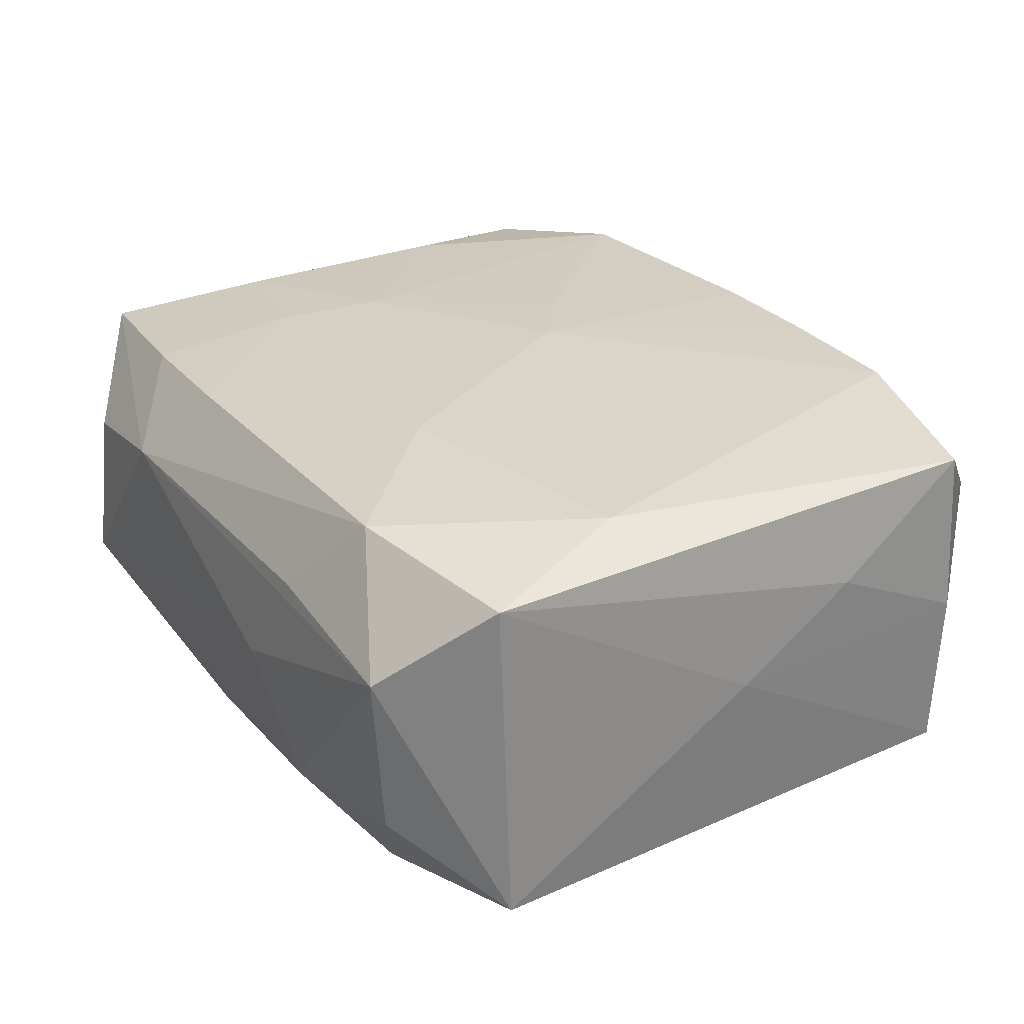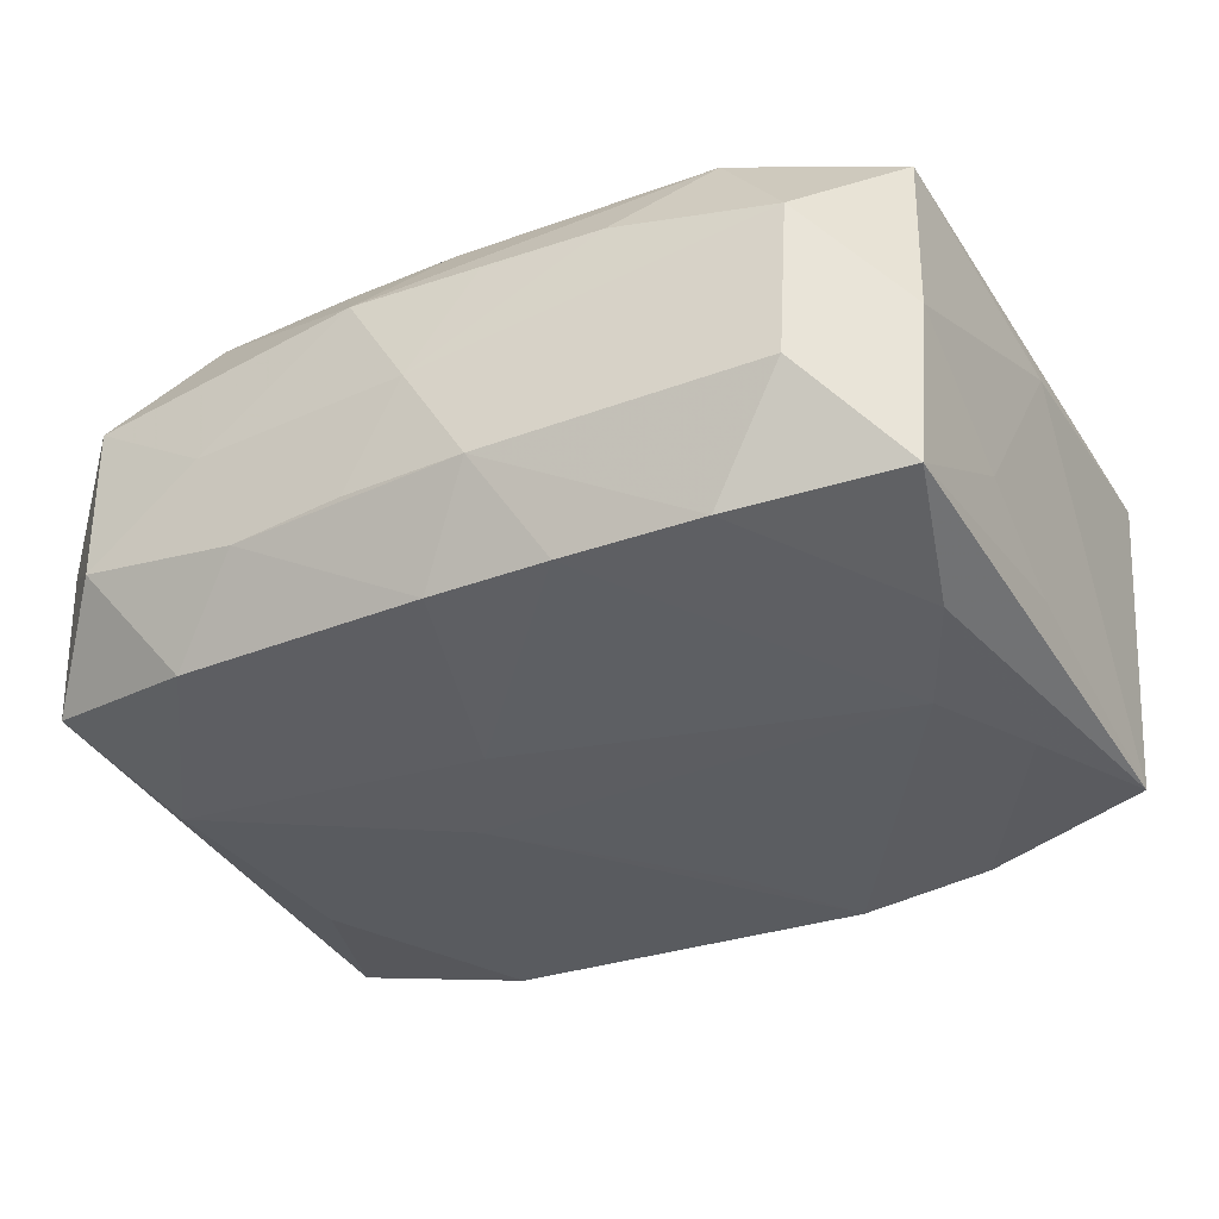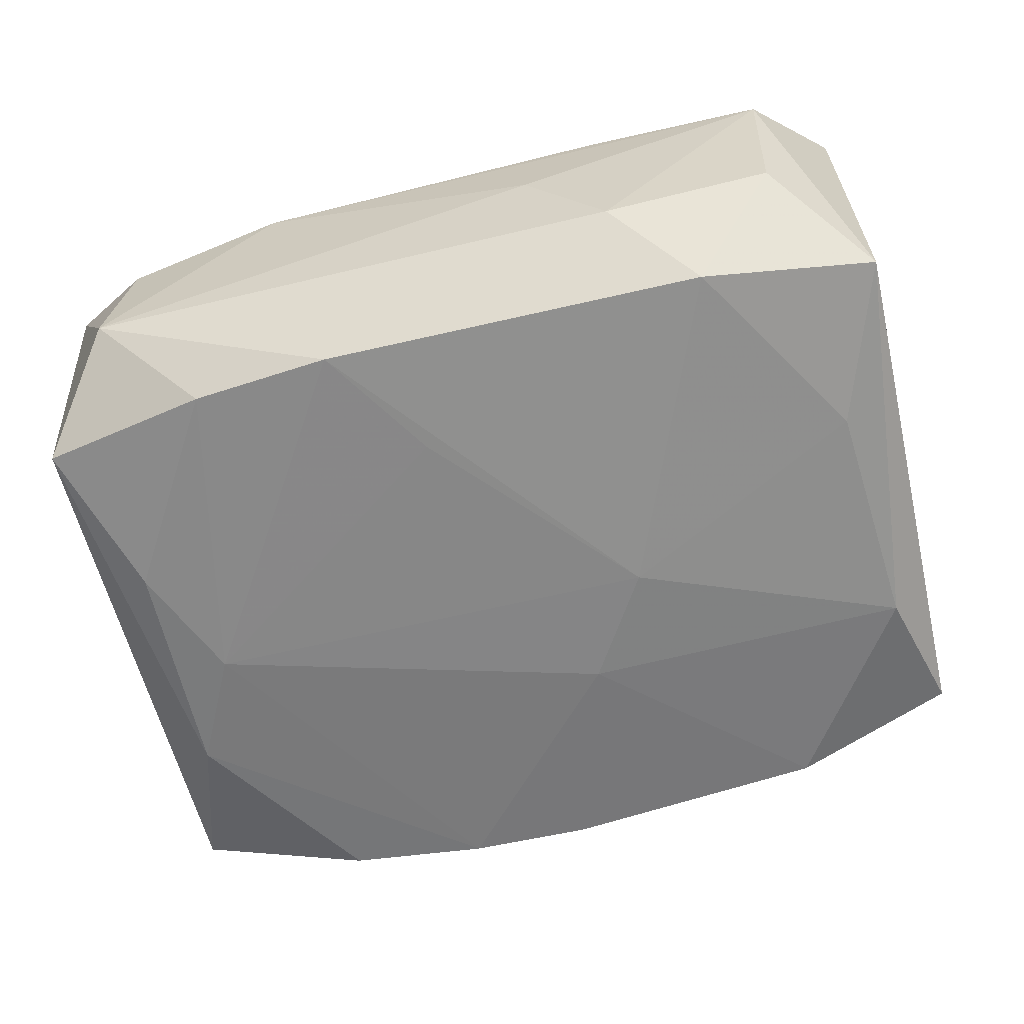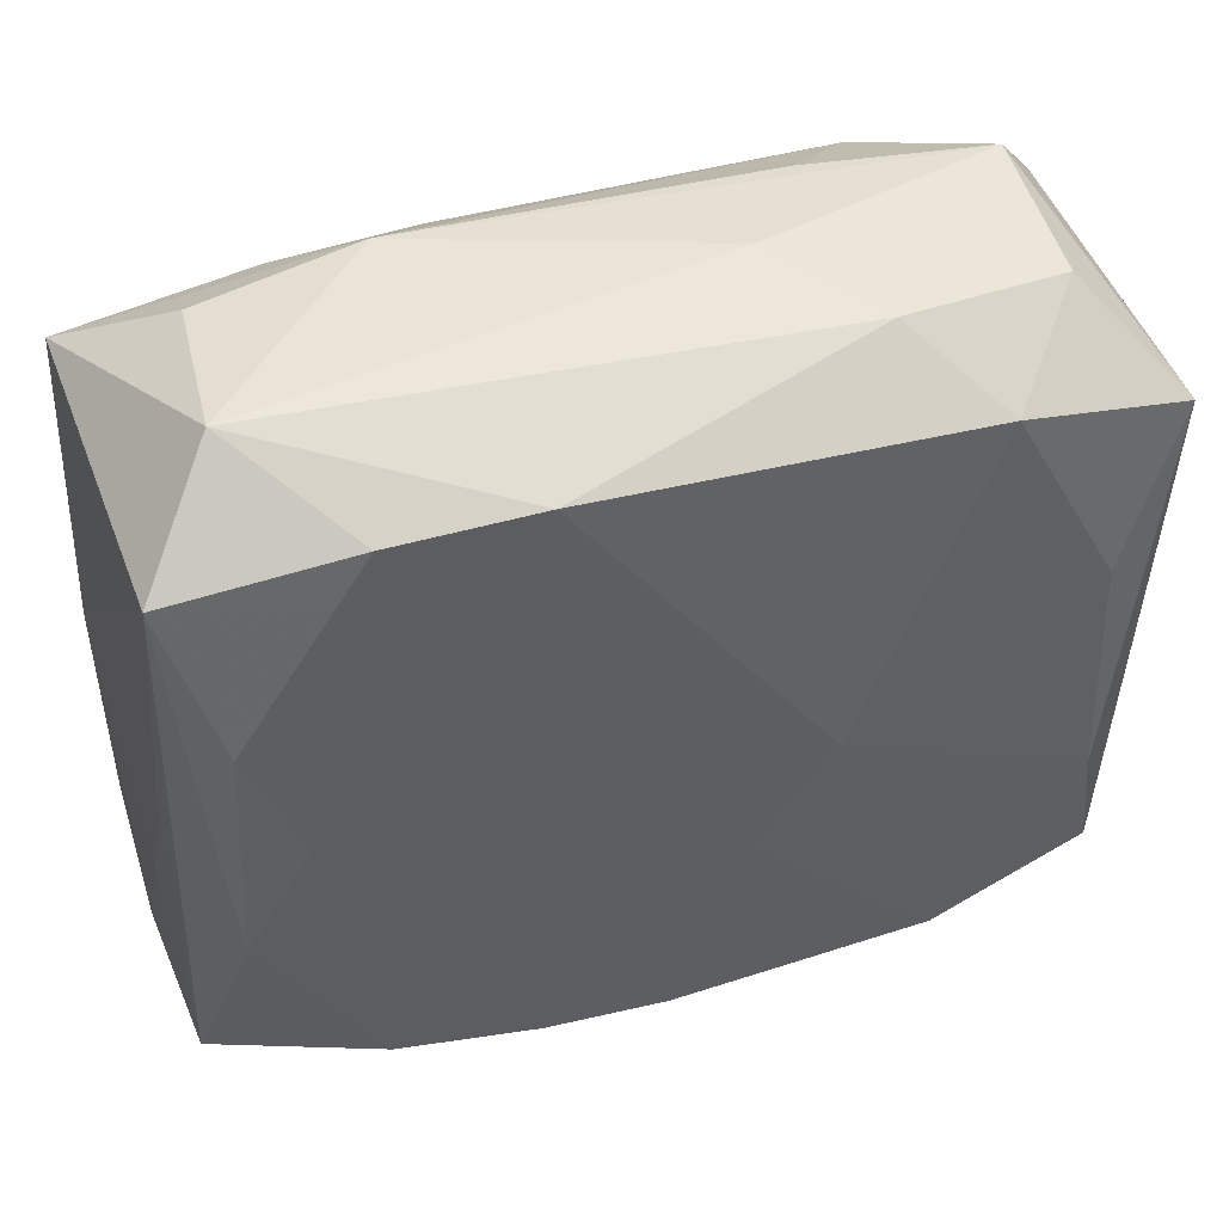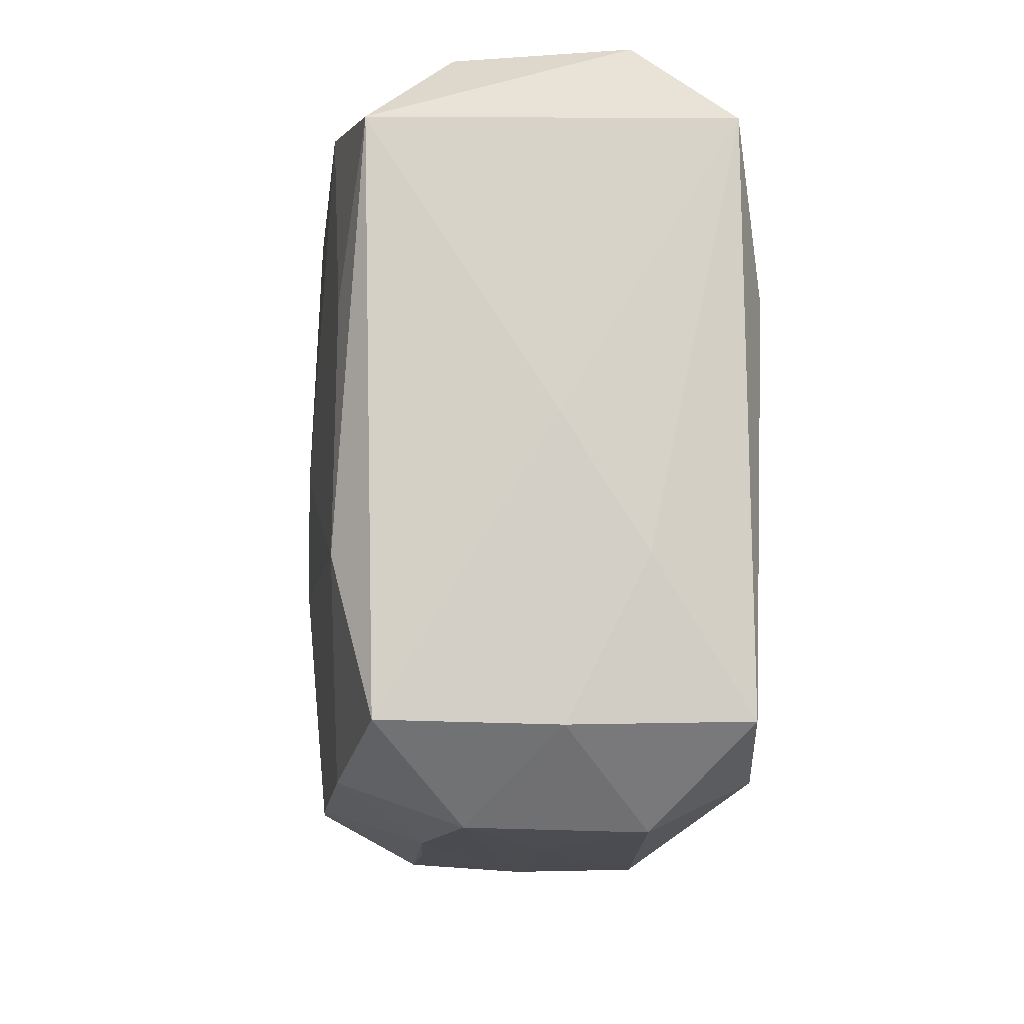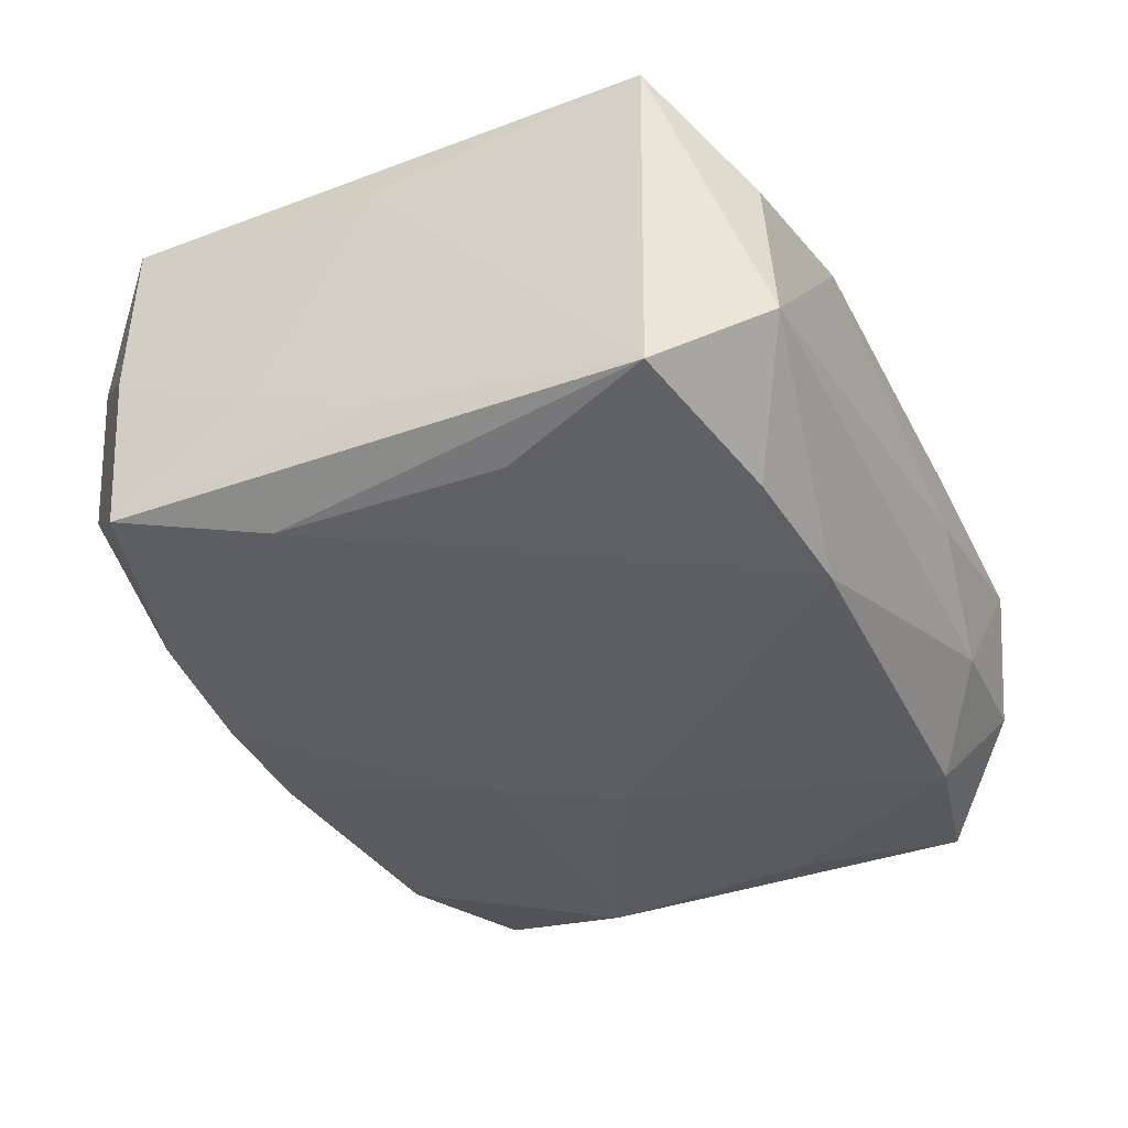
<metadata>
{"format":"obj","ext":"obj","renderer":"f3d","projection":"perspective","resolution":1024,"background":"white","views":[{"elev":28.1,"azim":-119.9,"up":"+Z"},{"elev":-36.4,"azim":29.9,"up":"+Z"},{"elev":-61.9,"azim":-164.6,"up":"+Z"},{"elev":43.6,"azim":163.0,"up":"+Y"},{"elev":-12.3,"azim":-93.8,"up":"+Y"},{"elev":-38.8,"azim":116.4,"up":"+Z"}]}
</metadata>
<code>
v -0.01277 0.0247 0.007341
v -0.01876 0.02035 -0.013
v -0.02524 0.02462 0.005964
v 0.03069 -0.01756 -0.0005943
v 0.01658 0.01076 0.01311
v 0.001347 -0.0217 0.01392
v 0.0008347 -0.003837 0.01451
v -0.003202 -0.02635 0.007838
v 0.02967 -0.01737 -0.01172
v 0.02325 0.02461 0.004252
v 0.00523 -0.006788 0.01424
v -0.03055 0.01741 -0.01099
v -0.03055 -0.0009124 0.000828
v 0.02675 0.008969 0.01226
v 0.02216 0.0003936 -0.01447
v 0.0308 -0.01722 0.01073
v 0.01835 -0.02055 -0.01308
v 0.02505 -0.02334 0.005212
v 0.0242 -0.02304 -0.005716
v 0.03117 0.001078 0.007743
v 0.008863 -0.02173 -0.01333
v -0.02928 -0.01952 0.001153
v 0.005231 -0.02556 -0.006785
v 0.005676 -0.02549 0.007401
v 0.00808 0.02157 0.01233
v -0.03013 -0.009335 0.006255
v -0.008439 0.01215 0.01416
v 0.01978 -0.0208 0.01315
v -0.02479 0.02365 -0.00542
v -0.02879 -0.01919 0.0126
v -0.003445 -0.02546 -0.006441
v 0.02398 0.02552 -0.006943
v -0.006985 -0.02178 0.01405
v 0.03022 -0.007459 -0.005879
v -0.02307 -0.02505 -0.004468
v 0.02687 -0.006799 0.01238
v -0.01158 -0.0252 -0.006687
v 0.01226 0.02538 0.006598
v -0.02318 -0.0253 0.006746
v -0.01693 -0.02165 0.01406
v -0.01338 0.02473 -0.007777
v -0.02889 -0.01927 -0.01012
v 0.02898 0.01893 -0.01256
v 0.0005724 -0.0222 -0.01322
v -0.02621 0.006785 -0.01249
v 0.03039 0.01987 0.01029
v -0.01744 -0.02186 -0.01218
v 0.01391 -0.0246 0.0076
v 0.02559 0.008322 -0.014
v 0.00109 -0.02628 0.0004187
v 0.002667 0.01357 -0.01432
v 0.02632 -0.007363 -0.01385
v -0.02676 -0.00917 -0.01268
v -0.009183 -0.0005518 -0.01447
v -0.007803 0.02557 -0.0003342
v -0.03021 0.01804 0.01203
v -0.004316 -0.007792 -0.01447
v -0.01457 -0.02576 0.000855
v -0.02602 0.007449 0.01386
v 0.01752 0.02123 0.01169
v 0.007585 0.0218 -0.0142
v 0.02971 0.0007164 -0.009358
v -0.01842 0.02132 0.01342
v 0.01715 0.02118 -0.0139
v 0.01493 0.003979 0.01361
f 16 28 18
f 34 43 20
f 61 15 51
f 43 32 46
f 20 43 46
f 46 16 20
f 54 15 57
f 51 15 54
f 54 61 51
f 4 16 18
f 9 34 4
f 20 16 4
f 4 34 20
f 43 9 52
f 62 9 43
f 43 34 62
f 62 34 9
f 64 32 43
f 64 61 32
f 15 61 64
f 16 46 14
f 14 46 60
f 28 11 6
f 6 8 28
f 33 8 6
f 7 33 6
f 6 11 7
f 22 30 26
f 3 29 12
f 18 28 48
f 28 8 48
f 40 8 33
f 40 33 7
f 43 52 49
f 49 52 15
f 49 64 43
f 15 64 49
f 21 44 57
f 57 15 21
f 15 52 21
f 21 23 44
f 18 23 19
f 19 4 18
f 9 4 19
f 60 46 38
f 38 25 60
f 38 32 55
f 55 3 38
f 38 3 1
f 13 22 26
f 12 29 2
f 2 45 12
f 54 45 2
f 61 54 2
f 28 16 36
f 16 14 36
f 60 25 5
f 5 14 60
f 53 45 54
f 53 54 57
f 12 45 53
f 1 3 63
f 63 38 1
f 25 38 63
f 26 30 56
f 56 63 3
f 56 3 12
f 56 13 26
f 12 13 56
f 50 31 23
f 50 23 18
f 18 48 50
f 8 40 39
f 39 40 30
f 39 22 35
f 30 22 39
f 17 52 9
f 17 21 52
f 9 19 17
f 23 21 17
f 17 19 23
f 37 50 35
f 31 50 37
f 44 23 37
f 23 31 37
f 10 46 32
f 32 38 10
f 10 38 46
f 61 2 41
f 41 2 29
f 32 61 41
f 55 32 41
f 41 3 55
f 29 3 41
f 7 11 65
f 65 11 28
f 14 5 65
f 28 36 65
f 65 36 14
f 57 44 47
f 47 53 57
f 47 37 35
f 44 37 47
f 7 65 27
f 27 65 5
f 27 5 25
f 25 63 27
f 30 40 59
f 59 56 30
f 63 56 59
f 59 27 63
f 59 40 7
f 7 27 59
f 24 48 8
f 8 50 24
f 24 50 48
f 35 50 58
f 58 50 8
f 58 39 35
f 8 39 58
f 42 47 35
f 53 47 42
f 35 22 42
f 22 13 42
f 12 53 42
f 42 13 12

</code>
